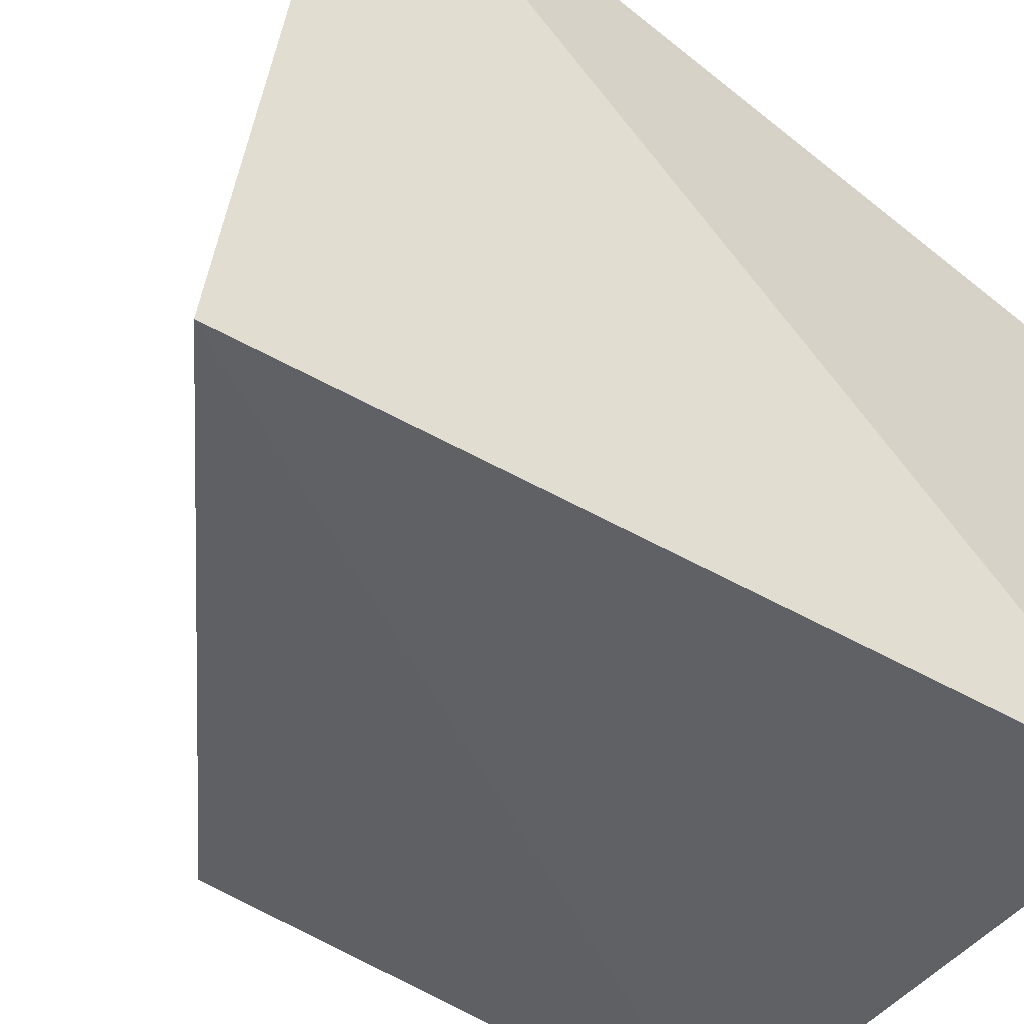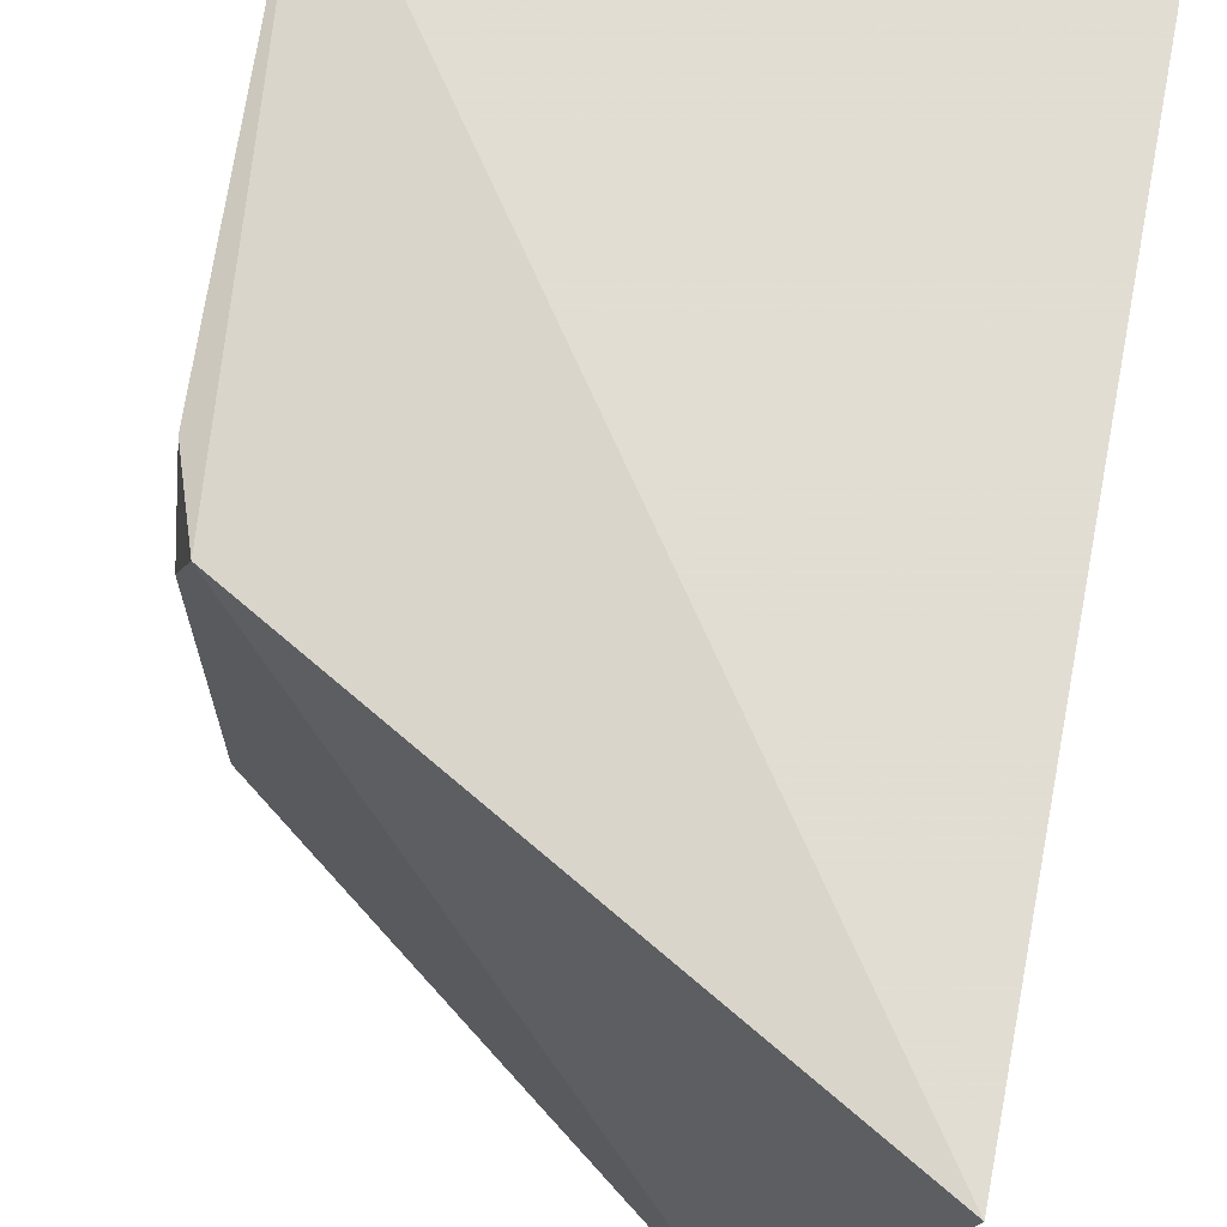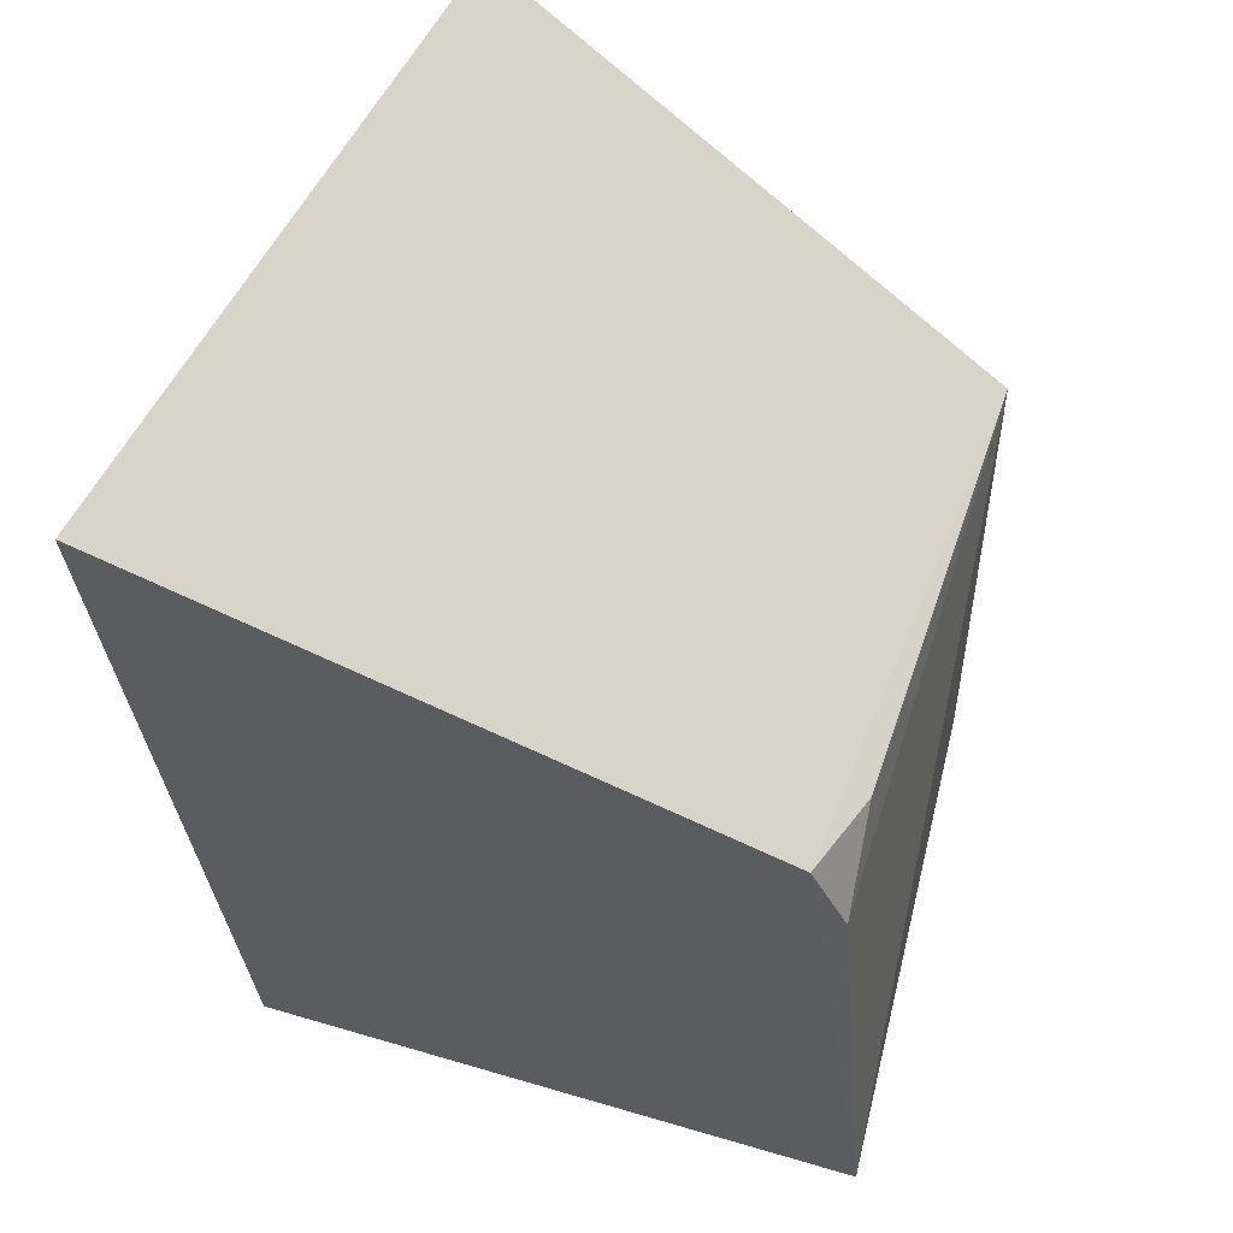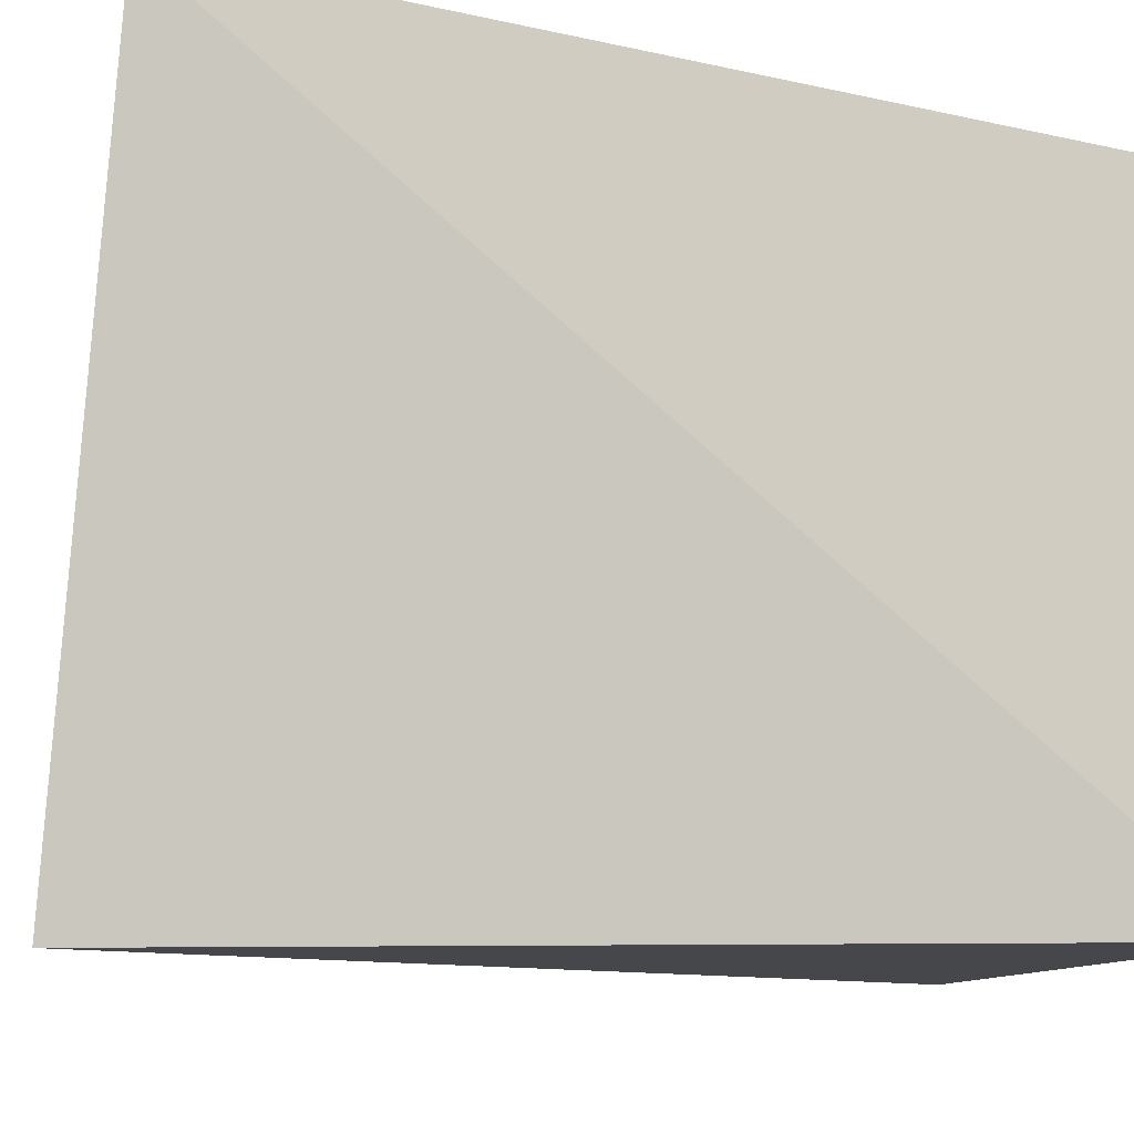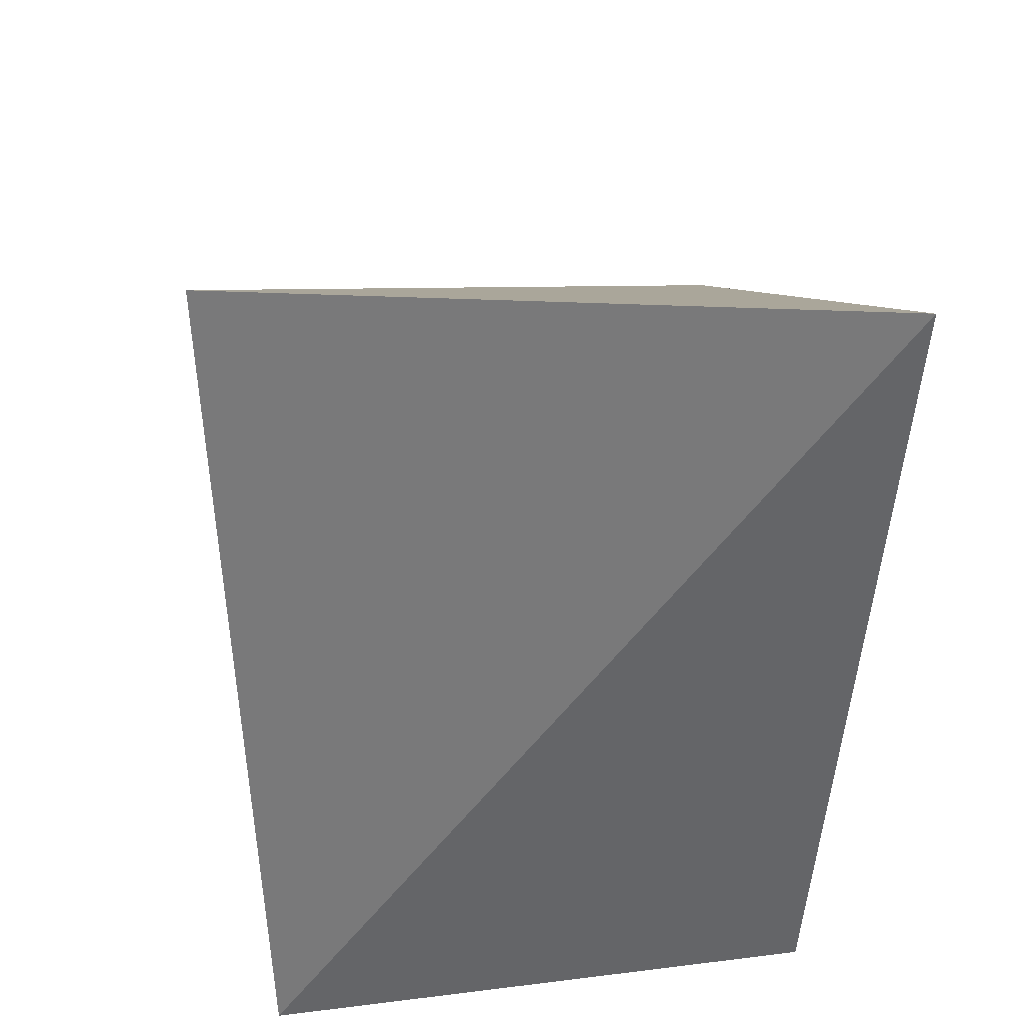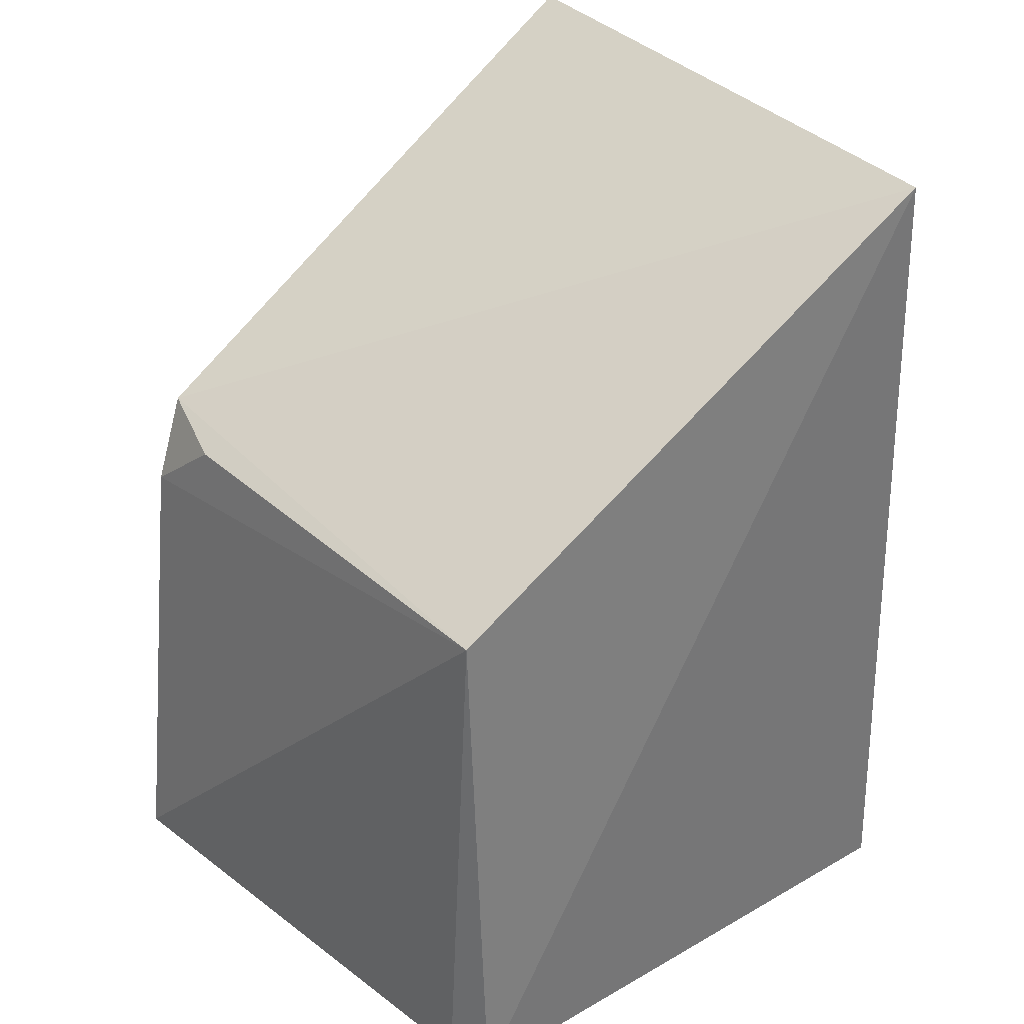
<metadata>
{"format":"obj","ext":"obj","renderer":"f3d","projection":"perspective","resolution":1024,"background":"white","views":[{"elev":-50.1,"azim":-127.1,"up":"+Z"},{"elev":71.7,"azim":-165.6,"up":"+Z"},{"elev":55.9,"azim":17.8,"up":"+Y"},{"elev":-12.1,"azim":-108.2,"up":"+Z"},{"elev":35.8,"azim":-99.3,"up":"+Y"},{"elev":33.3,"azim":140.3,"up":"+Y"}]}
</metadata>
<code>
v 0.01343 0.1158 0.06784
v 0.04921 0.06962 0.06472
v 0.04482 0.09973 0.06446
v 0.01914 0.1171 0.03231
v 0.01595 0.06955 0.03362
v 0.04678 0.09919 0.035
v 0.01595 0.06955 0.06502
v 0.0467 0.09521 0.06403
v 0.04619 0.06975 0.03428
v 0.04631 0.09884 0.05941
v 0.04737 0.07033 0.03617
f 1 2 3
f 1 3 4
f 5 1 4
f 6 4 3
f 7 5 2
f 7 2 1
f 7 1 5
f 8 3 2
f 8 2 6
f 9 5 4
f 9 4 6
f 9 2 5
f 10 8 6
f 10 6 3
f 10 3 8
f 11 9 6
f 11 6 2
f 11 2 9

</code>
